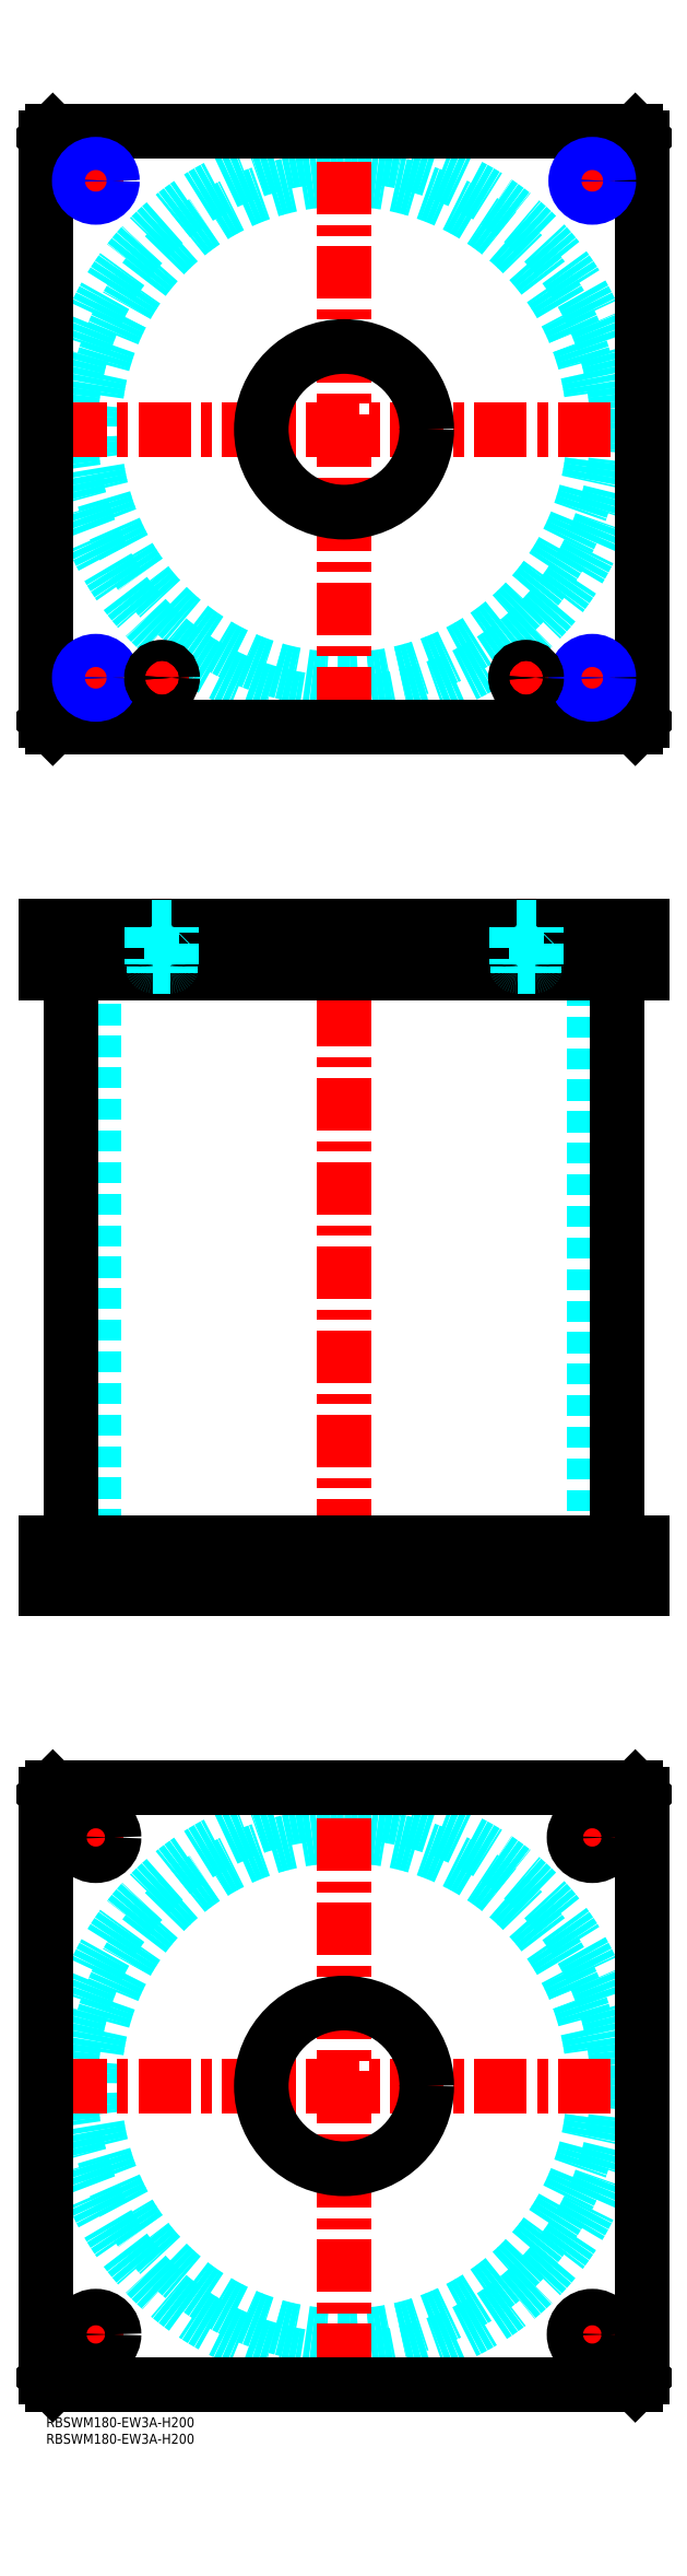
<metadata>
{"format":"dxf","ext":"dxf","renderer":"ezdxf+matplotlib","layout":"modelspace","background":"white","min_lineweight":24,"dpi":150}
</metadata>
<code>
0
SECTION
2
ENTITIES
0
INSERT
8
MSM_CONTINUOUS
2
*U49
10
0
20
0
30
0
0
INSERT
8
MSM_CONTINUOUS
2
*U50
10
0
20
0
30
0
0
CIRCLE
8
MSM_DASHED
10
90
20
100
30
0
40
75.5
0
CIRCLE
8
MSM_DASHED
10
90
20
100
30
0
40
82.6
0
LINE
8
MSM_CENTER
10
2.4
20
100
30
0
11
177.6
21
100
31
0
0
LINE
8
MSM_CENTER
10
90
20
12.4
30
0
11
90
21
187.6
31
0
0
LINE
8
MSM_CENTER
10
157.5
20
175
30
0
11
172.5
21
175
31
0
0
LINE
8
MSM_CENTER
10
165
20
167.5
30
0
11
165
21
182.5
31
0
0
LINE
8
MSM_CENTER
10
7.5
20
25
30
0
11
22.5
21
25
31
0
0
LINE
8
MSM_CENTER
10
15
20
17.5
30
0
11
15
21
32.5
31
0
0
LINE
8
MSM_CENTER
10
157.5
20
25
30
0
11
172.5
21
25
31
0
0
LINE
8
MSM_CENTER
10
165
20
17.5
30
0
11
165
21
32.5
31
0
0
LINE
8
MSM_CENTER
10
7.5
20
175
30
0
11
22.5
21
175
31
0
0
LINE
8
MSM_CENTER
10
15
20
167.5
30
0
11
15
21
182.5
31
0
0
LINE
8
MSM_CONTINUOUS
10
0
20
12
30
0
11
0
21
188
31
0
0
LINE
8
MSM_CONTINUOUS
10
180
20
188
30
0
11
180
21
12
31
0
0
CIRCLE
8
MSM_CONTINUOUS
10
165
20
175
30
0
40
5.5
0
CIRCLE
8
MSM_CONTINUOUS
10
15
20
25
30
0
40
5.5
0
CIRCLE
8
MSM_CONTINUOUS
10
165
20
25
30
0
40
5.5
0
CIRCLE
8
MSM_CONTINUOUS
10
15
20
175
30
0
40
5.5
0
CIRCLE
8
MSM_CONTINUOUS
10
90
20
100
30
0
40
25
0
LINE
8
MSM_CONTINUOUS
10
2
20
10
30
0
11
0
21
12
31
0
0
LINE
8
MSM_CONTINUOUS
10
178
20
10
30
0
11
2
21
10
31
0
0
LINE
8
MSM_CONTINUOUS
10
180
20
12
30
0
11
178
21
10
31
0
0
LINE
8
MSM_CONTINUOUS
10
178
20
190
30
0
11
180
21
188
31
0
0
LINE
8
MSM_CONTINUOUS
10
2
20
190
30
0
11
178
21
190
31
0
0
LINE
8
MSM_CONTINUOUS
10
0
20
188
30
0
11
2
21
190
31
0
0
LINE
8
MSM_DASHED
10
65
20
264
30
0
11
65
21
250
31
0
0
LINE
8
MSM_DASHED
10
115
20
250
30
0
11
115
21
264
31
0
0
LINE
8
MSM_DASHED
10
65
20
450
30
0
11
65
21
436
31
0
0
LINE
8
MSM_DASHED
10
115
20
436
30
0
11
115
21
450
31
0
0
LINE
8
MSM_DASHED
10
14.5
20
436
30
0
11
14.5
21
264
31
0
0
LINE
8
MSM_DASHED
10
165.5
20
264
30
0
11
165.5
21
436
31
0
0
LINE
8
MSM_DASHED
10
160.8
20
450
30
0
11
160.8
21
436
31
0
0
LINE
8
MSM_DASHED
10
169.2
20
436
30
0
11
169.2
21
450
31
0
0
LINE
8
MSM_DASHED
10
10.81
20
450
30
0
11
10.81
21
436
31
0
0
LINE
8
MSM_DASHED
10
19.19
20
436
30
0
11
19.19
21
450
31
0
0
LINE
8
MSM_DASHED
10
159.5
20
264
30
0
11
159.5
21
250
31
0
0
LINE
8
MSM_DASHED
10
170.5
20
250
30
0
11
170.5
21
264
31
0
0
LINE
8
MSM_DASHED
10
9.5
20
264
30
0
11
9.5
21
250
31
0
0
LINE
8
MSM_DASHED
10
20.5
20
250
30
0
11
20.5
21
264
31
0
0
LINE
8
MSM_DASHED
10
20
20
450
30
0
11
20
21
436
31
0
0
LINE
8
MSM_DASHED
10
10
20
450
30
0
11
10
21
436
31
0
0
LINE
8
MSM_DASHED
10
170
20
450
30
0
11
170
21
436
31
0
0
LINE
8
MSM_DASHED
10
160
20
450
30
0
11
160
21
436
31
0
0
LINE
8
MSM_CENTER
10
90
20
455
30
0
11
90
21
245
31
0
0
LINE
8
MSM_CENTER
10
15
20
266
30
0
11
15
21
248
31
0
0
LINE
8
MSM_CENTER
10
165
20
266
30
0
11
165
21
248
31
0
0
LINE
8
MSM_CENTER
10
15
20
452
30
0
11
15
21
434
31
0
0
LINE
8
MSM_CENTER
10
165
20
452
30
0
11
165
21
434
31
0
0
LINE
8
MSM_CENTER
10
35
20
452
30
0
11
35
21
434
31
0
0
LINE
8
MSM_CENTER
10
145
20
452
30
0
11
145
21
434
31
0
0
LINE
8
MSM_CONTINUOUS
10
7.4
20
436
30
0
11
7.4
21
264
31
0
0
LINE
8
MSM_CONTINUOUS
10
172.6
20
264
30
0
11
172.6
21
436
31
0
0
LINE
8
MSM_CONTINUOUS
10
2
20
450
30
0
11
2
21
436
31
0
0
LINE
8
MSM_CONTINUOUS
10
0
20
450
30
0
11
0
21
436
31
0
0
LINE
8
MSM_CONTINUOUS
10
0
20
436
30
0
11
180
21
436
31
0
0
LINE
8
MSM_CONTINUOUS
10
180
20
450
30
0
11
180
21
436
31
0
0
LINE
8
MSM_CONTINUOUS
10
0
20
450
30
0
11
180
21
450
31
0
0
LINE
8
MSM_CONTINUOUS
10
178
20
450
30
0
11
178
21
436
31
0
0
LINE
8
MSM_CONTINUOUS
10
180
20
250
30
0
11
180
21
264
31
0
0
LINE
8
MSM_CONTINUOUS
10
0
20
264
30
0
11
180
21
264
31
0
0
LINE
8
MSM_CONTINUOUS
10
0
20
250
30
0
11
180
21
250
31
0
0
LINE
8
MSM_CONTINUOUS
10
0
20
250
30
0
11
0
21
264
31
0
0
LINE
8
MSM_CONTINUOUS
10
2
20
250
30
0
11
2
21
264
31
0
0
LINE
8
MSM_CONTINUOUS
10
178
20
250
30
0
11
178
21
264
31
0
0
CIRCLE
8
MSM_DASHED
10
90
20
600
30
0
40
75.5
0
CIRCLE
8
MSM_DASHED
10
90
20
600
30
0
40
82.6
0
LINE
8
MSM_CENTER
10
8
20
525
30
0
11
22
21
525
31
0
0
LINE
8
MSM_CENTER
10
15
20
518
30
0
11
15
21
532
31
0
0
LINE
8
MSM_CENTER
10
158
20
525
30
0
11
172
21
525
31
0
0
LINE
8
MSM_CENTER
10
165
20
518
30
0
11
165
21
532
31
0
0
LINE
8
MSM_CENTER
10
8
20
675
30
0
11
22
21
675
31
0
0
LINE
8
MSM_CENTER
10
15
20
668
30
0
11
15
21
682
31
0
0
LINE
8
MSM_CENTER
10
158
20
675
30
0
11
172
21
675
31
0
0
LINE
8
MSM_CENTER
10
165
20
668
30
0
11
165
21
682
31
0
0
LINE
8
MSM_CENTER
10
2.4
20
600
30
0
11
177.6
21
600
31
0
0
LINE
8
MSM_CENTER
10
90
20
512.4
30
0
11
90
21
687.6
31
0
0
LINE
8
MSM_CENTER
10
140
20
525
30
0
11
150
21
525
31
0
0
LINE
8
MSM_CENTER
10
145
20
520
30
0
11
145
21
530
31
0
0
LINE
8
MSM_CENTER
10
30
20
525
30
0
11
40
21
525
31
0
0
LINE
8
MSM_CENTER
10
35
20
520
30
0
11
35
21
530
31
0
0
CIRCLE
8
MSM_CONTINUOUS
10
15
20
675
30
0
40
4.188
0
CIRCLE
8
MSM_CONTINUOUS
10
165
20
675
30
0
40
4.188
0
CIRCLE
8
MSM_CONTINUOUS
10
165
20
525
30
0
40
4.188
0
CIRCLE
8
MSM_CONTINUOUS
10
15
20
525
30
0
40
4.188
0
LINE
8
MSM_CONTINUOUS
10
180
20
512
30
0
11
180
21
688
31
0
0
CIRCLE
8
MSM_CONTINUOUS
10
90
20
600
30
0
40
25
0
LINE
8
MSM_CONTINUOUS
10
0
20
688
30
0
11
0
21
512
31
0
0
LINE
8
MSM_CONTINUOUS
10
0
20
512
30
0
11
2
21
510
31
0
0
LINE
8
MSM_CONTINUOUS
10
2
20
510
30
0
11
178
21
510
31
0
0
LINE
8
MSM_CONTINUOUS
10
178
20
510
30
0
11
180
21
512
31
0
0
LINE
8
MSM_CONTINUOUS
10
180
20
688
30
0
11
178
21
690
31
0
0
LINE
8
MSM_CONTINUOUS
10
178
20
690
30
0
11
2
21
690
31
0
0
LINE
8
MSM_CONTINUOUS
10
2
20
690
30
0
11
0
21
688
31
0
0
CIRCLE
8
MSM_NARROW
10
165
20
525
30
0
40
5
0
CIRCLE
8
MSM_NARROW
10
15
20
525
30
0
40
5
0
CIRCLE
8
MSM_NARROW
10
15
20
675
30
0
40
5
0
CIRCLE
8
MSM_NARROW
10
165
20
675
30
0
40
5
0
CIRCLE
8
MSM_CONTINUOUS
10
35
20
525
30
0
40
2.5
0
CIRCLE
8
MSM_CONTINUOUS
10
35
20
525
30
0
40
3
0
CIRCLE
8
MSM_CONTINUOUS
10
35
20
525
30
0
40
3.2
0
LINE
8
MSM_DASHED
10
37.5
20
436
30
0
11
37.5
21
438
31
0
0
LINE
8
MSM_DASHED
10
37.6
20
438
30
0
11
32.4
21
438
31
0
0
ARC
8
MSM_DASHED
10
37.6
20
438.4
30
0
40
0.4
50
270
51
360
0
LINE
8
MSM_DASHED
10
38
20
438.4
30
0
11
38
21
449.8
31
0
0
LINE
8
MSM_DASHED
10
32.5
20
438
30
0
11
32.5
21
436
31
0
0
ARC
8
MSM_DASHED
10
32.4
20
438.4
30
0
40
0.4
50
180
51
270
0
LINE
8
MSM_DASHED
10
32
20
449.8
30
0
11
32
21
438.4
31
0
0
LINE
8
MSM_DASHED
10
38
20
449.8
30
0
11
38.2
21
450
31
0
0
LINE
8
MSM_DASHED
10
38
20
449.8
30
0
11
32
21
449.8
31
0
0
LINE
8
MSM_DASHED
10
31.8
20
450
30
0
11
32
21
449.8
31
0
0
CIRCLE
8
MSM_CONTINUOUS
10
145
20
525
30
0
40
2.5
0
CIRCLE
8
MSM_CONTINUOUS
10
145
20
525
30
0
40
3
0
CIRCLE
8
MSM_CONTINUOUS
10
145
20
525
30
0
40
3.2
0
ARC
8
MSM_DASHED
10
147.6
20
438.4
30
0
40
0.4
50
270
51
360
0
LINE
8
MSM_DASHED
10
148
20
438.4
30
0
11
148
21
449.8
31
0
0
LINE
8
MSM_DASHED
10
147.5
20
436
30
0
11
147.5
21
438
31
0
0
LINE
8
MSM_DASHED
10
147.6
20
438
30
0
11
142.4
21
438
31
0
0
LINE
8
MSM_DASHED
10
142.5
20
438
30
0
11
142.5
21
436
31
0
0
ARC
8
MSM_DASHED
10
142.4
20
438.4
30
0
40
0.4
50
180
51
270
0
LINE
8
MSM_DASHED
10
142
20
449.8
30
0
11
142
21
438.4
31
0
0
LINE
8
MSM_DASHED
10
148
20
449.8
30
0
11
148.2
21
450
31
0
0
LINE
8
MSM_DASHED
10
148
20
449.8
30
0
11
142
21
449.8
31
0
0
LINE
8
MSM_DASHED
10
141.8
20
450
30
0
11
142
21
449.8
31
0
0
ENDSEC
0
EOF

</code>
